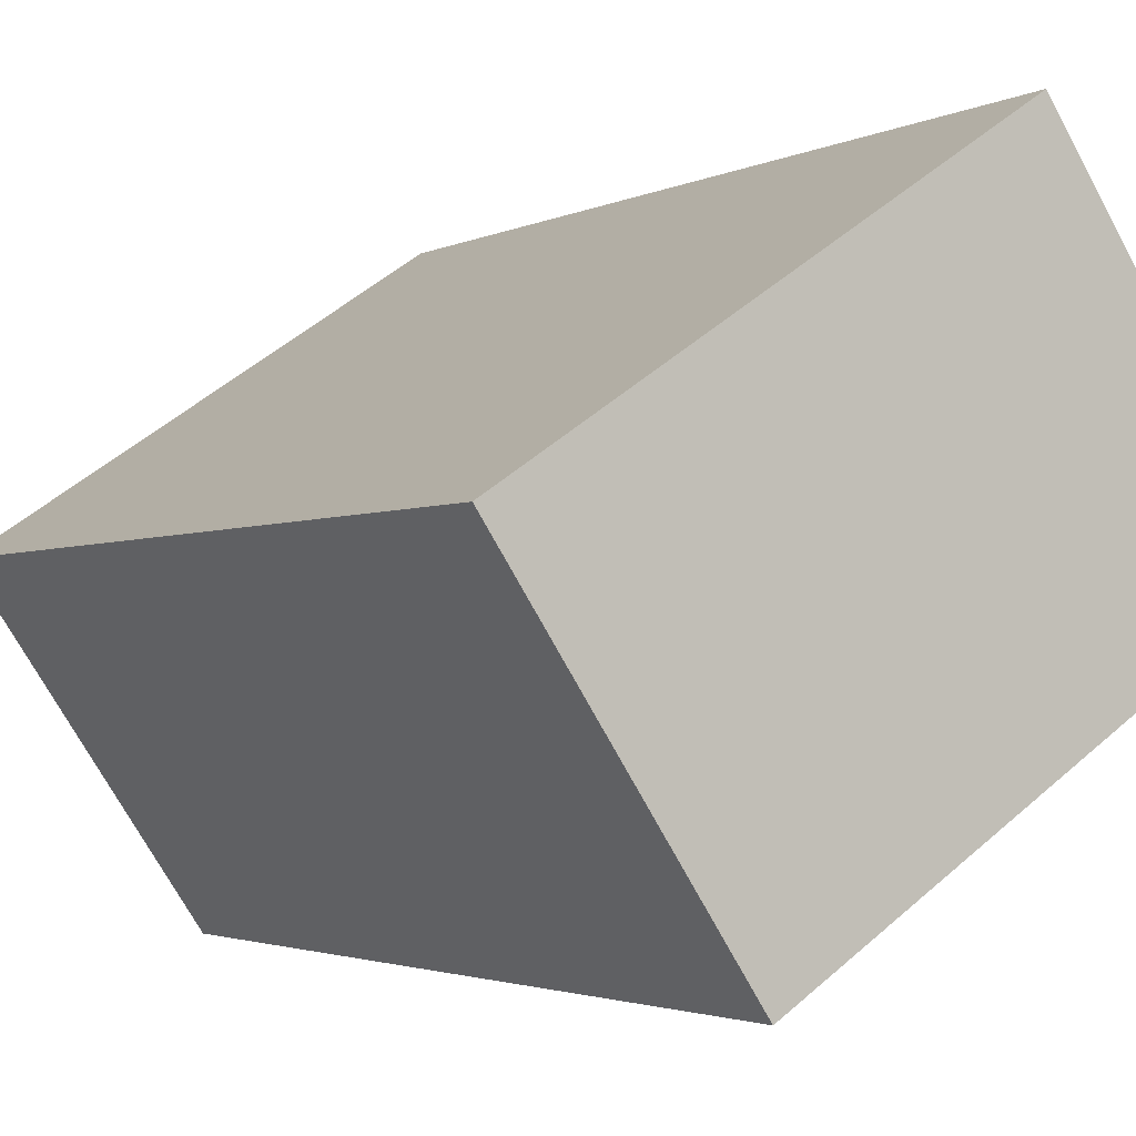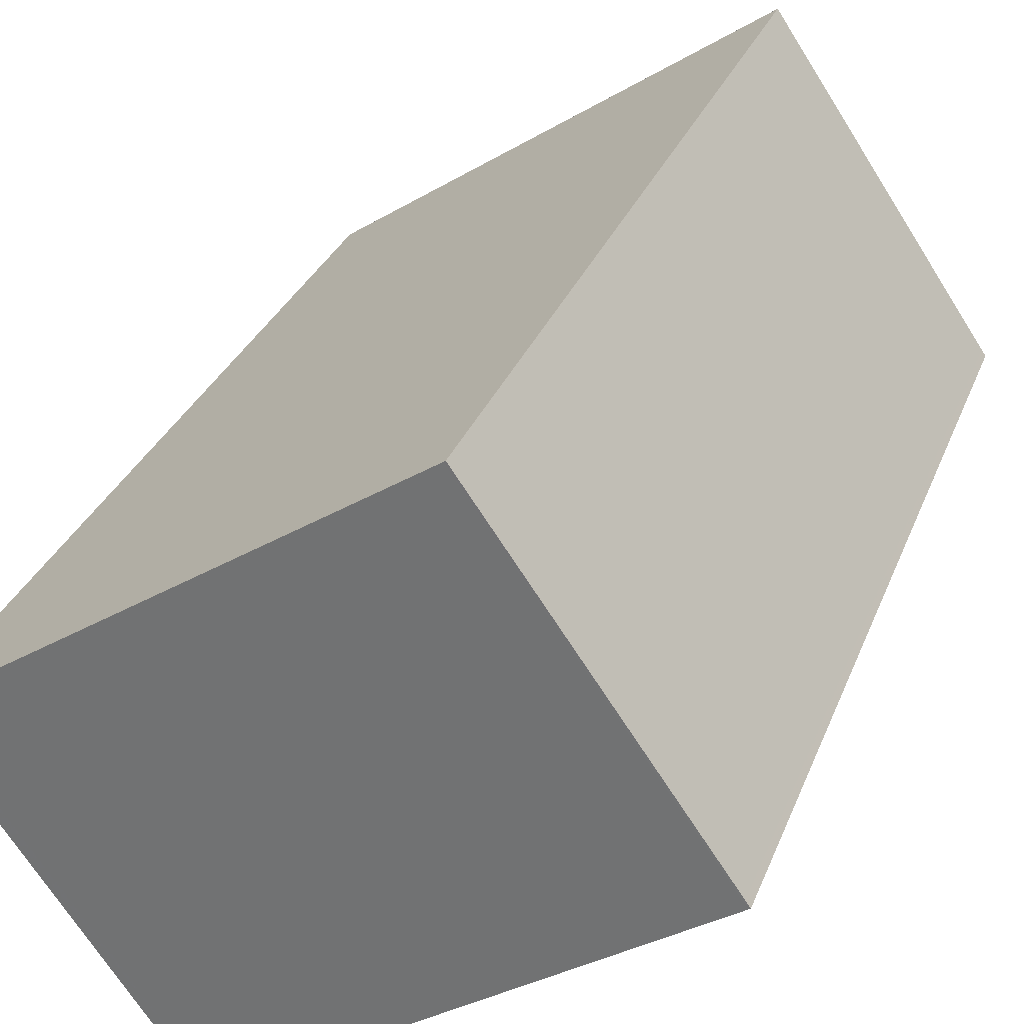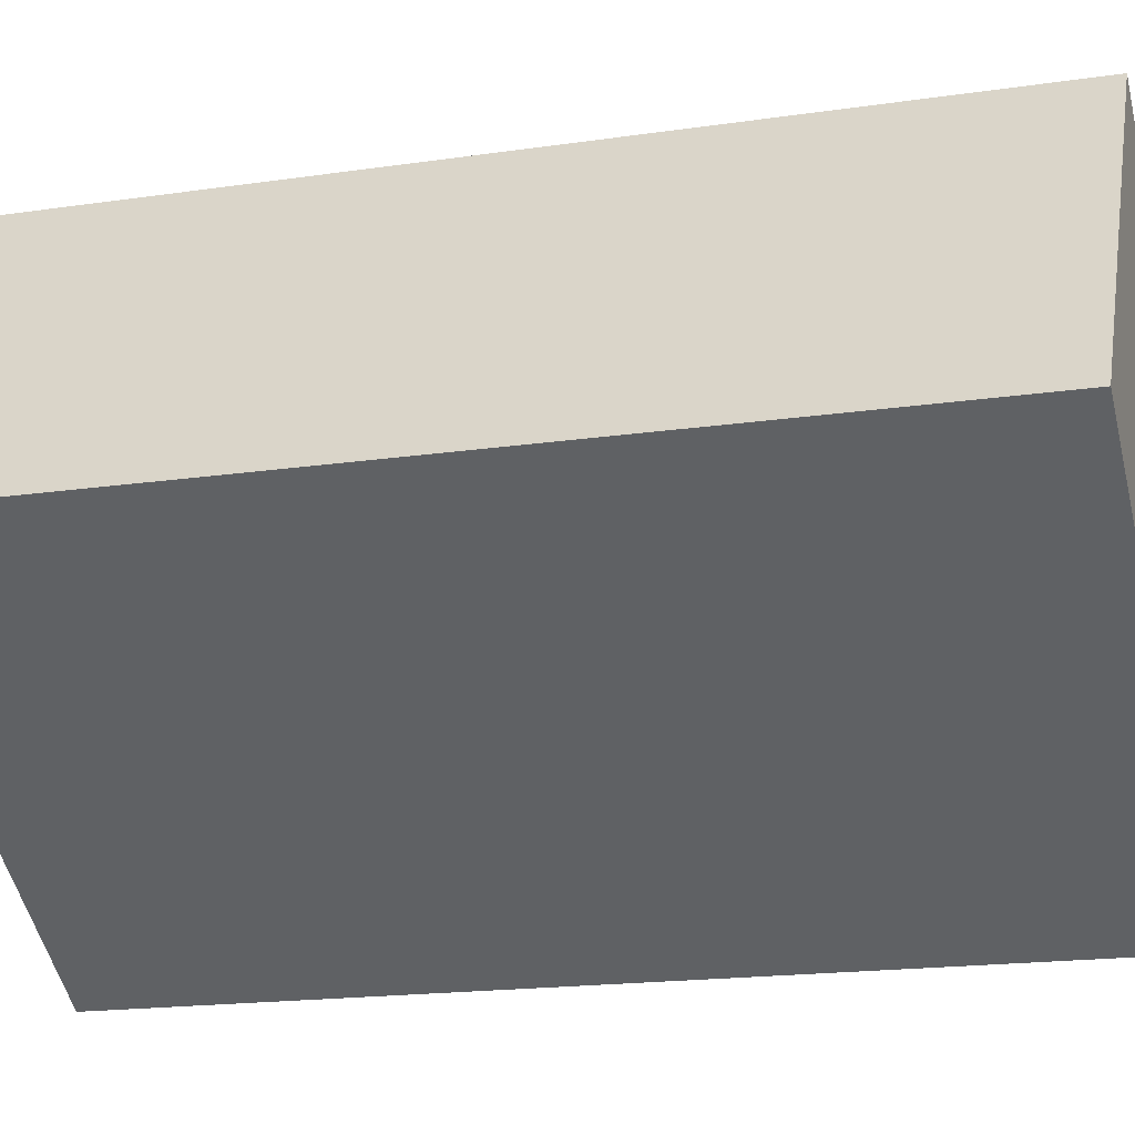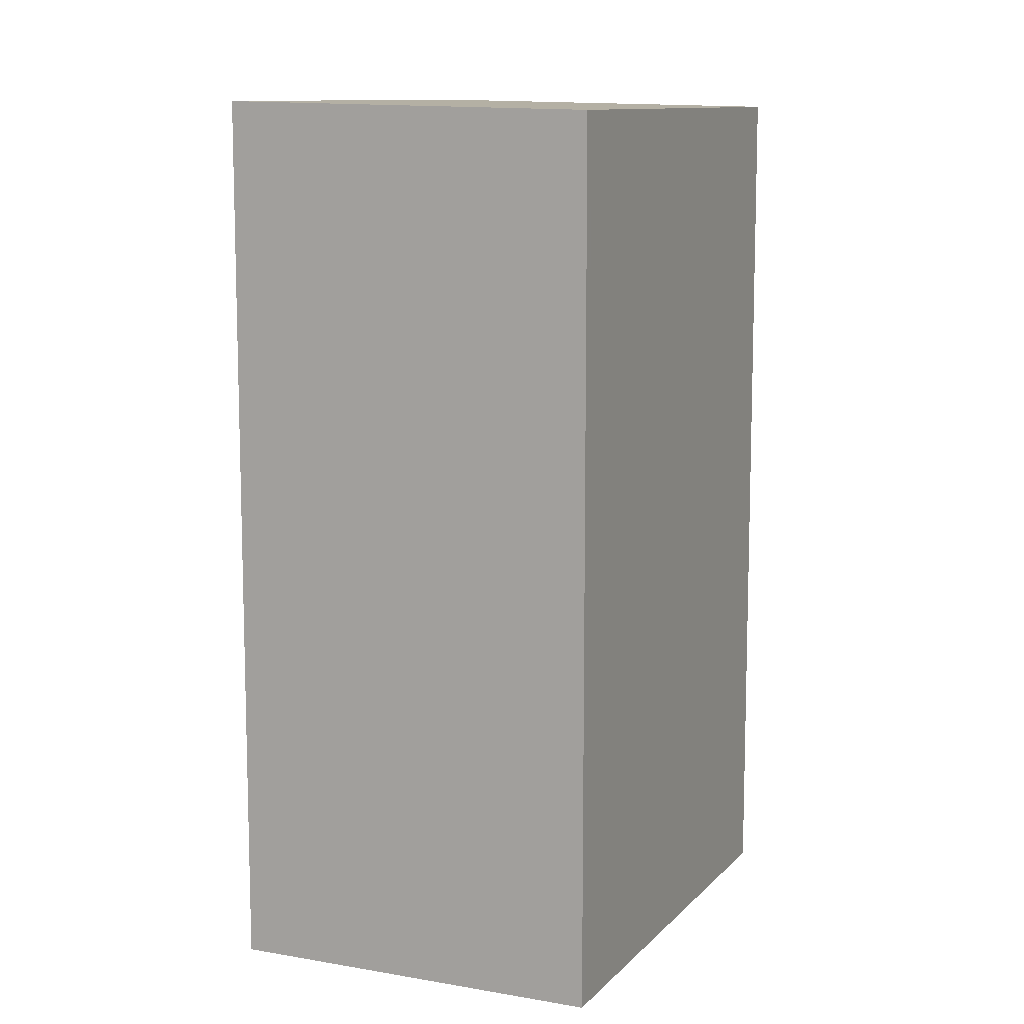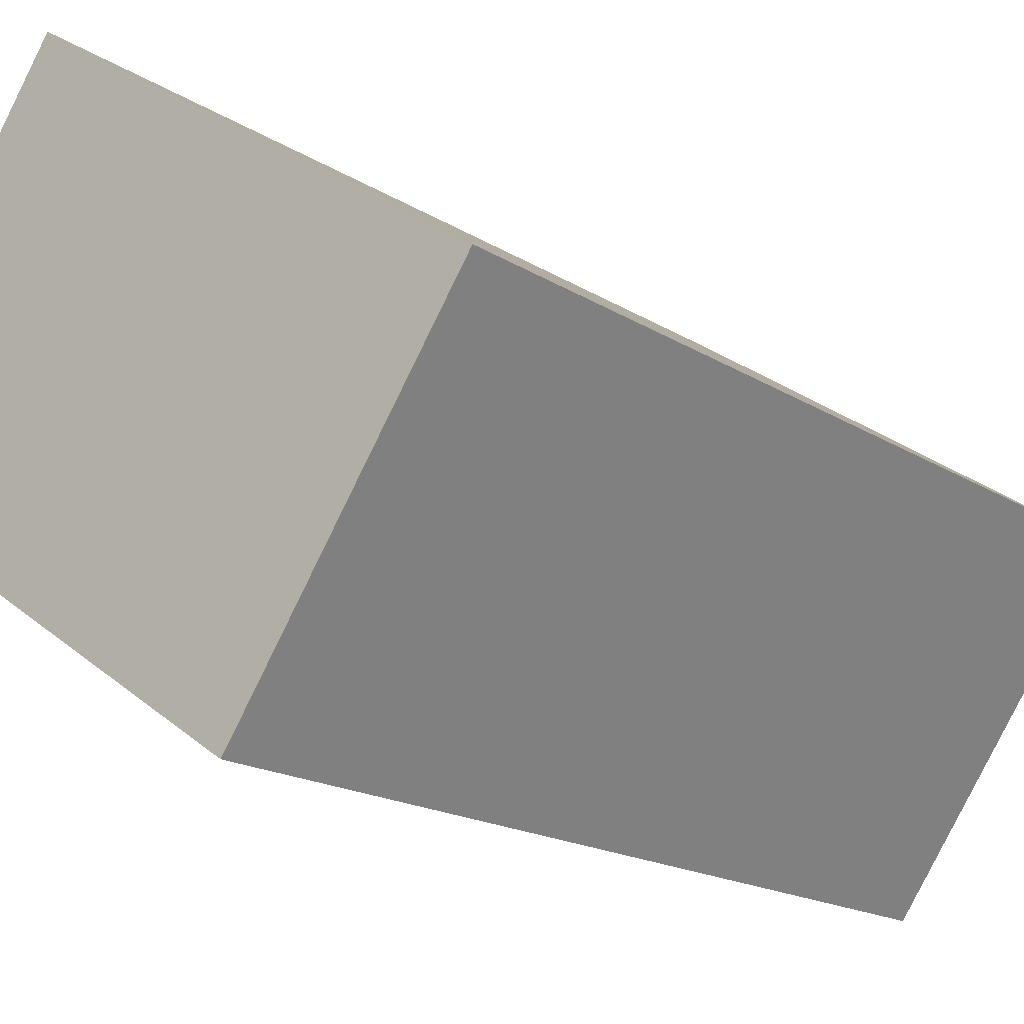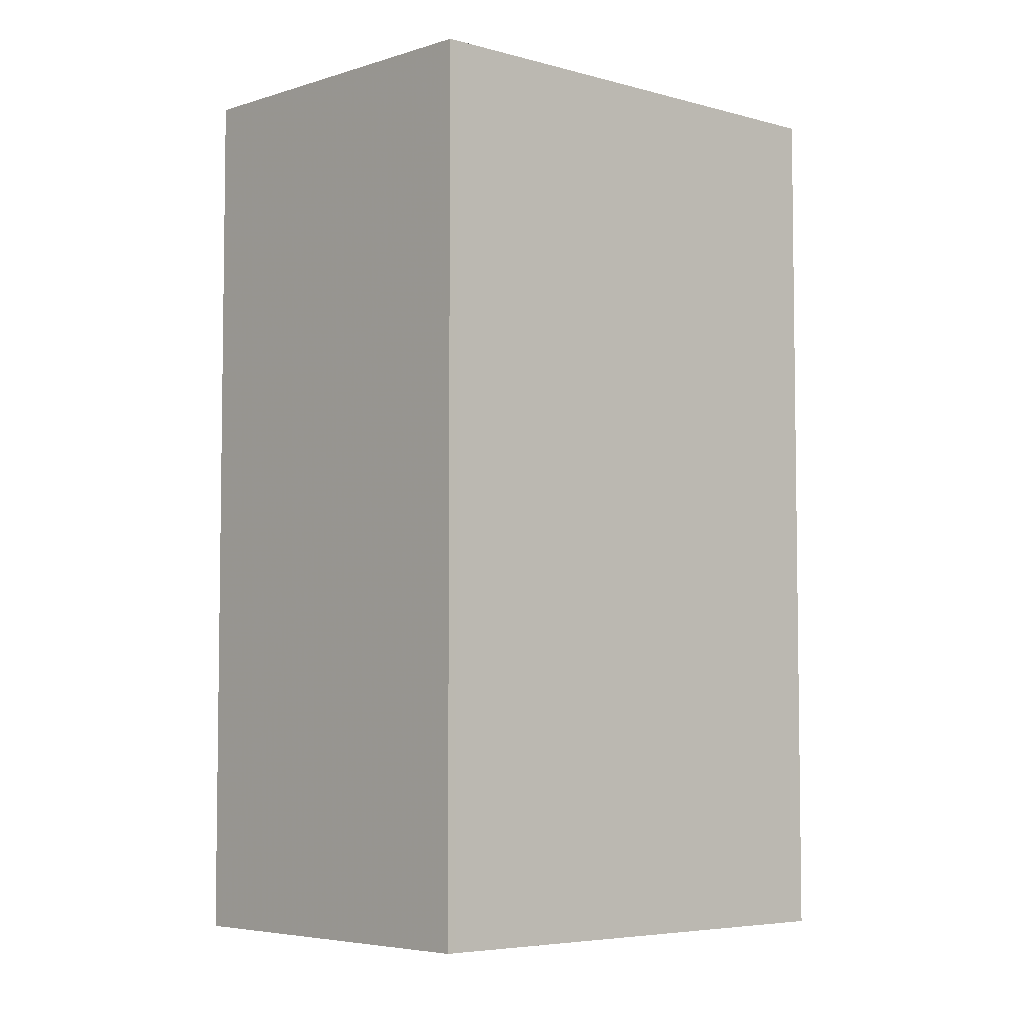
<metadata>
{"format":"obj","ext":"obj","renderer":"f3d","projection":"perspective","resolution":1024,"background":"white","views":[{"elev":-2.3,"azim":-29.7,"up":"+Y"},{"elev":29.7,"azim":18.4,"up":"+Y"},{"elev":-17.4,"azim":106.5,"up":"+Y"},{"elev":10.5,"azim":-31.9,"up":"+Z"},{"elev":-16.9,"azim":-141.9,"up":"+Y"},{"elev":-5.4,"azim":-8.1,"up":"+Z"}]}
</metadata>
<code>
v -387.7 -1968 4.911
v -390 -1970 4.896
v -391.2 -1968 4.943
v -388.9 -1966 4.957
v -390.1 -1970 4.897
v -387.7 -1968 4.912
v -388.9 -1966 4.957
v -387.7 -1968 4.912
v -387.7 -1968 4.911
v -391.2 -1968 4.943
v -390 -1969 4.898
v -390 -1970 4.897
v -387.7 -1968 4.911
v -387.7 -1968 4.911
v -387.7 -1968 0
v -387.7 -1968 8.882e-16
v -390.1 -1970 4.897
v -390 -1970 4.896
v -390 -1970 0
v -390.1 -1970 0
v -391.2 -1968 4.943
v -391.2 -1968 4.943
v -391.2 -1968 0
v -391.2 -1968 0
v -387.7 -1968 4.912
v -388.9 -1966 4.957
v -388.9 -1966 0
v -387.7 -1968 0
v -391.2 -1968 4.943
v -390.1 -1970 4.897
v -390.1 -1970 0
v -391.2 -1968 0
v -387.7 -1968 4.911
v -387.7 -1968 4.912
v -387.7 -1968 0
v -387.7 -1968 0
v -388.9 -1966 4.957
v -388.9 -1966 4.957
v -388.9 -1966 0
v -388.9 -1966 0
v -390 -1970 4.897
v -387.7 -1968 4.911
v -387.7 -1968 8.882e-16
v -390 -1970 0
v -388.9 -1966 4.957
v -391.2 -1968 4.943
v -391.2 -1968 0
v -388.9 -1966 0
v -390 -1970 4.896
v -390 -1970 4.897
v -390 -1970 0
v -390 -1970 0
v -387.7 -1968 0
v -390 -1970 0
v -391.2 -1968 0
v -388.9 -1966 0
f 12 2 5 11
f 11 5 3 10
f 7 4 6 8
f 8 6 1 9
f 10 7 8 11
f 11 8 9 12
f 14 15 16 13
f 18 19 20 17
f 22 23 24 21
f 26 27 28 25
f 30 31 32 29
f 34 35 36 33
f 38 39 40 37
f 42 43 44 41
f 46 47 48 45
f 50 51 52 49
f 54 55 56 53

</code>
